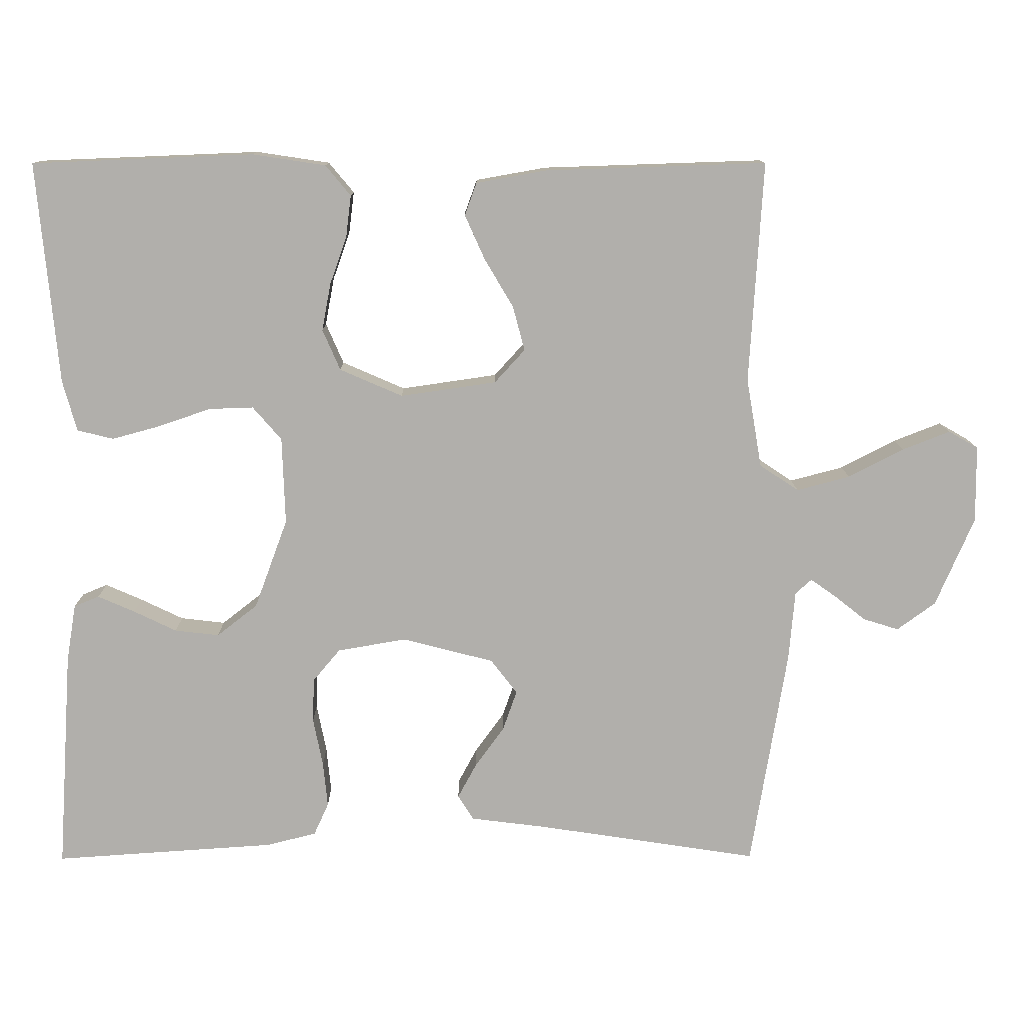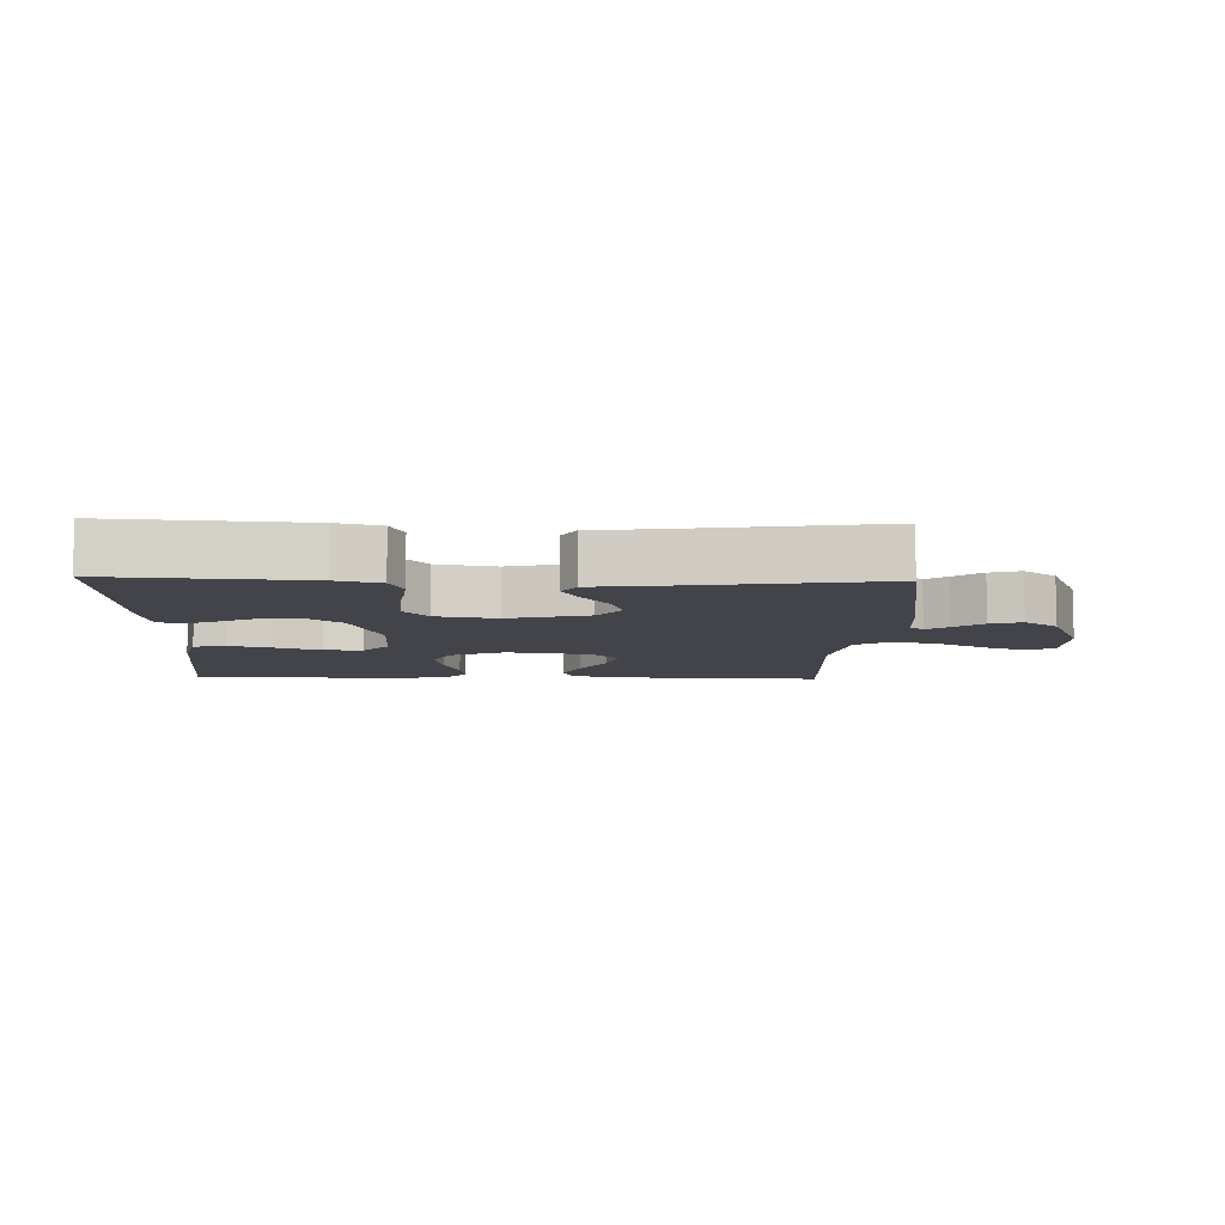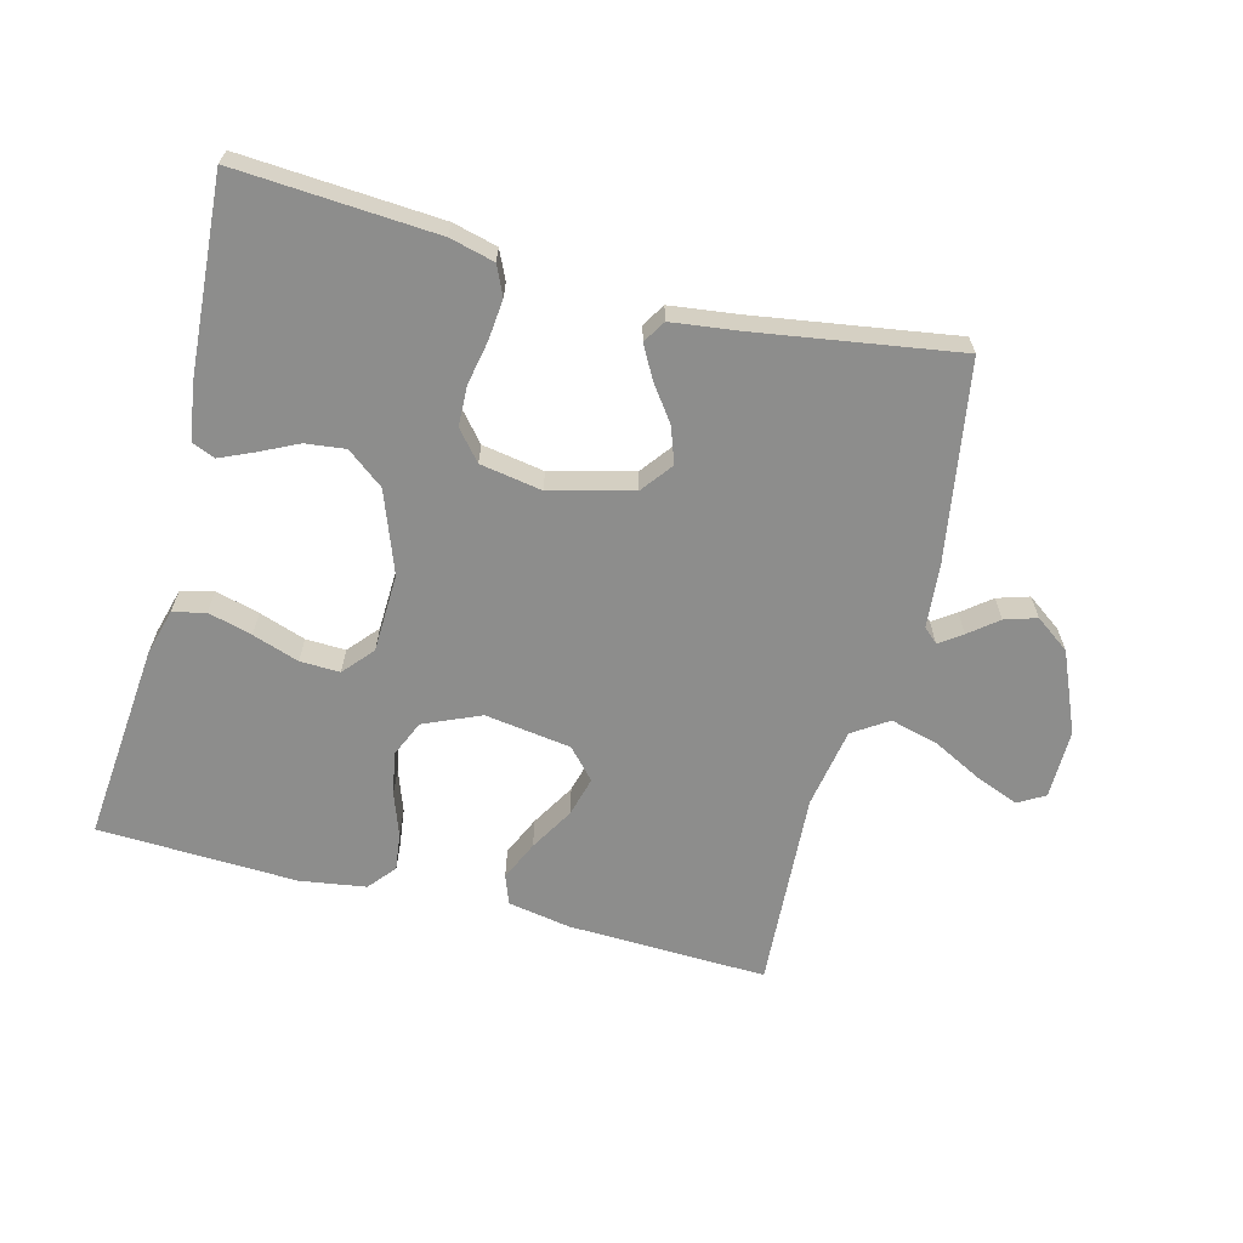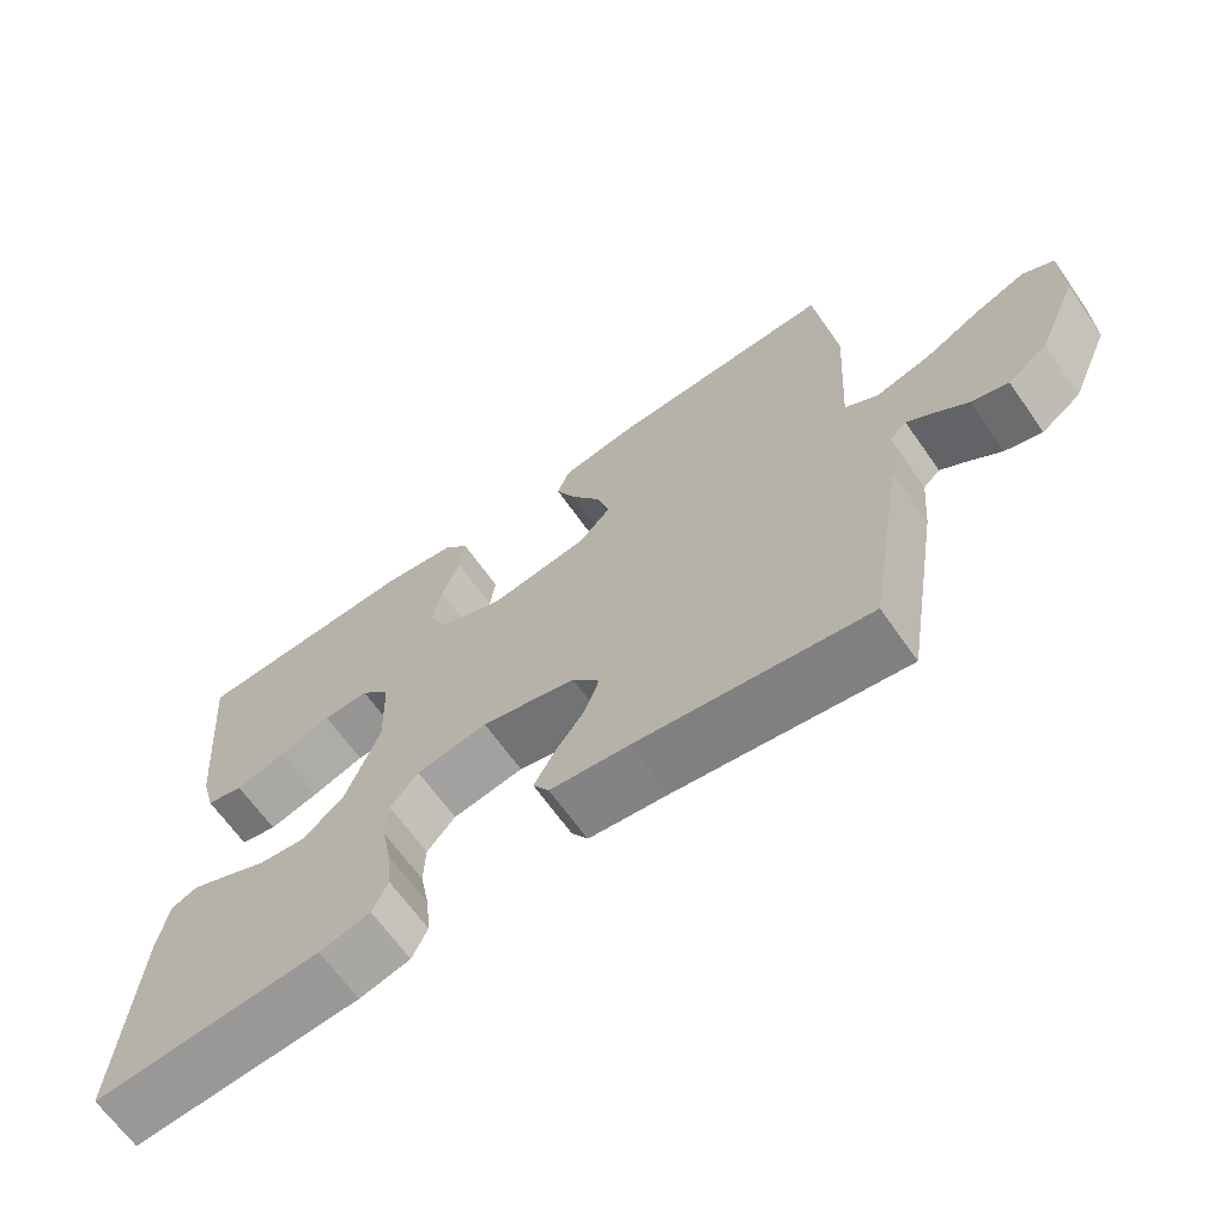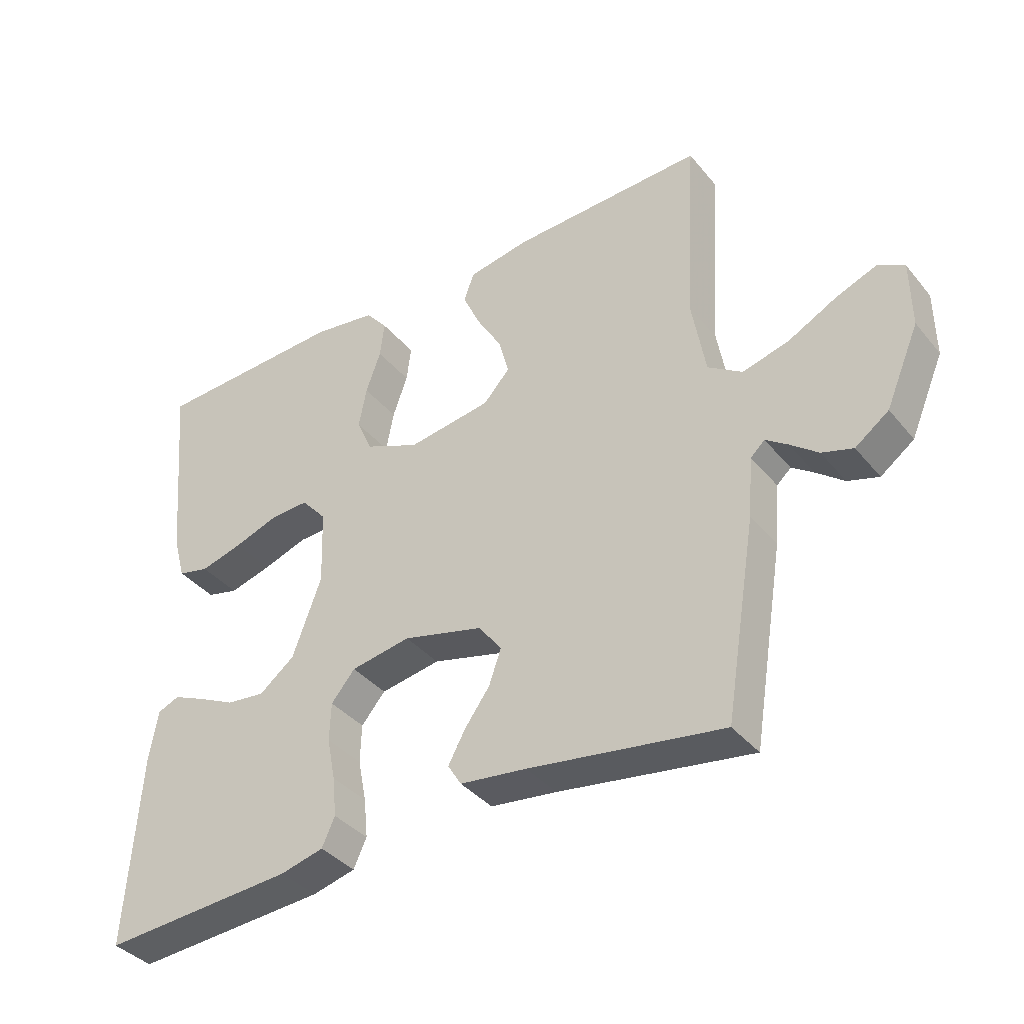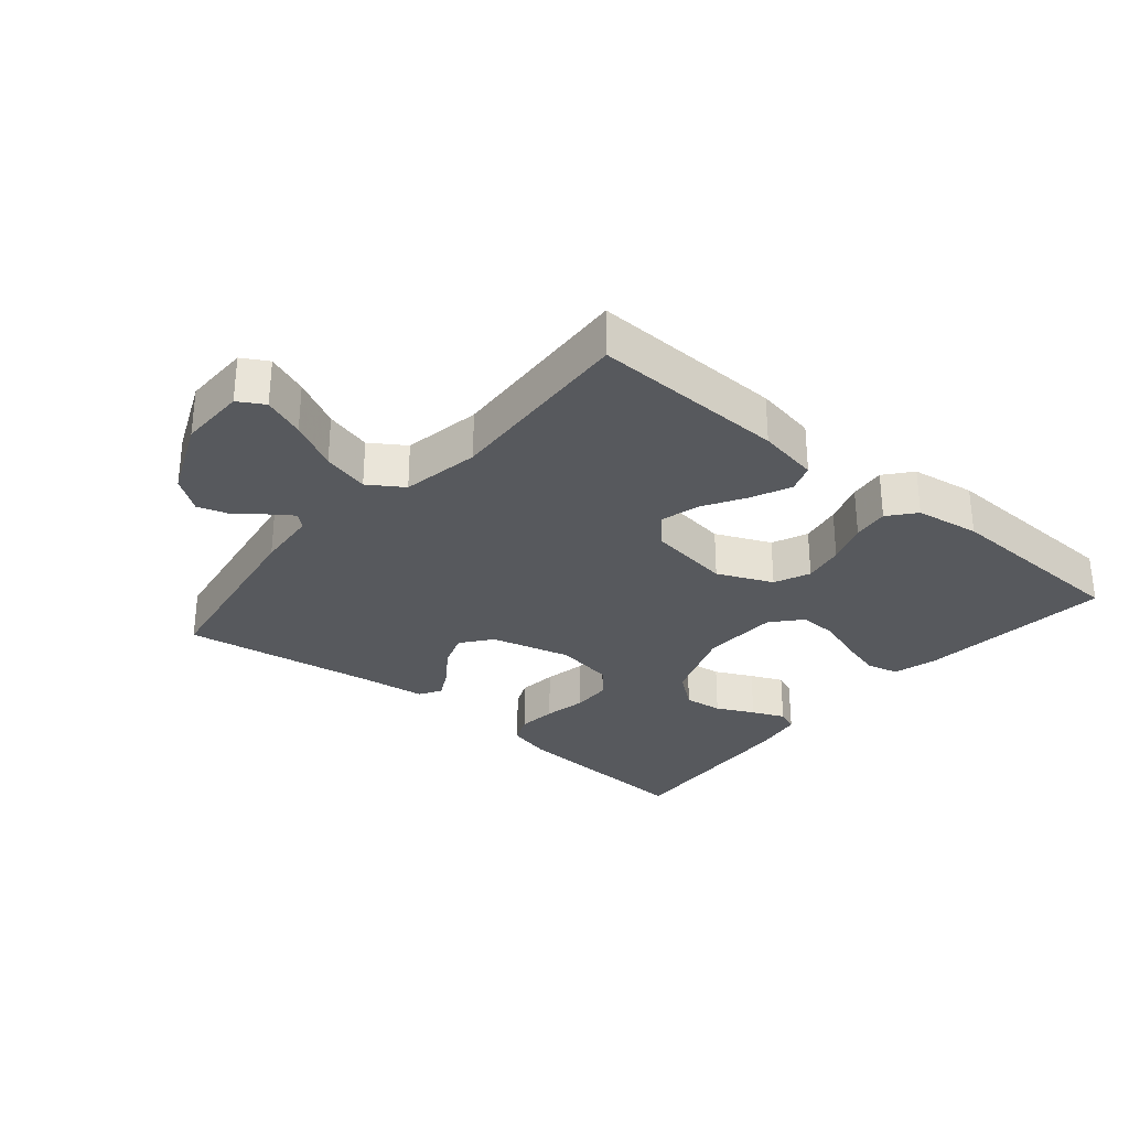
<metadata>
{"format":"obj","ext":"obj","renderer":"f3d","projection":"perspective","resolution":1024,"background":"white","views":[{"elev":11.8,"azim":179.4,"up":"+Z"},{"elev":-8.4,"azim":178.1,"up":"+Y"},{"elev":-64.4,"azim":165.5,"up":"+Y"},{"elev":-66.2,"azim":-144.8,"up":"+Z"},{"elev":-38.0,"azim":-145.3,"up":"+Z"},{"elev":-29.7,"azim":-40.1,"up":"+Y"}]}
</metadata>
<code>
v 0.5 0.07 -0.5
v 0.2 0.07 -0.48
v 0.133 0.07 -0.463
v 0.113 0.07 -0.419
v 0.119 0.07 -0.358
v 0.132 0.07 -0.292
v 0.13 0.07 -0.232
v 0.093 0.07 -0.188
v 0 0.07 -0.172
v -0.124 0.07 -0.204
v -0.16 0.07 -0.251
v -0.141 0.07 -0.305
v -0.102 0.07 -0.359
v -0.076 0.07 -0.407
v -0.097 0.07 -0.441
v -0.2 0.07 -0.454
v -0.5 0.07 -0.5
v -0.549 0.07 -0.2
v -0.557 0.07 -0.106
v -0.579 0.07 -0.086
v -0.613 0.07 -0.11
v -0.656 0.07 -0.144
v -0.704 0.07 -0.159
v -0.756 0.07 -0.121
v -0.808 0.07 0
v -0.807 0.07 0.104
v -0.767 0.07 0.127
v -0.703 0.07 0.102
v -0.628 0.07 0.063
v -0.556 0.07 0.044
v -0.503 0.07 0.079
v -0.482 0.07 0.2
v -0.5 0.07 0.5
v -0.2 0.07 0.49
v -0.105 0.07 0.473
v -0.089 0.07 0.429
v -0.116 0.07 0.369
v -0.155 0.07 0.303
v -0.171 0.07 0.243
v -0.13 0.07 0.198
v 0 0.07 0.179
v 0.085 0.07 0.216
v 0.109 0.07 0.271
v 0.097 0.07 0.335
v 0.074 0.07 0.4
v 0.067 0.07 0.456
v 0.101 0.07 0.497
v 0.2 0.07 0.512
v 0.5 0.07 0.5
v 0.472 0.07 0.2
v 0.453 0.07 0.131
v 0.404 0.07 0.119
v 0.338 0.07 0.137
v 0.268 0.07 0.161
v 0.208 0.07 0.163
v 0.169 0.07 0.118
v 0.165 0.07 0
v 0.21 0.07 -0.122
v 0.265 0.07 -0.165
v 0.325 0.07 -0.158
v 0.383 0.07 -0.13
v 0.433 0.07 -0.108
v 0.467 0.07 -0.122
v 0.48 0.07 -0.2
v 0.5 0 -0.5
v 0.2 0 -0.48
v 0.133 0 -0.463
v 0.113 0 -0.419
v 0.119 0 -0.358
v 0.132 0 -0.292
v 0.13 0 -0.232
v 0.093 0 -0.188
v 0 0 -0.172
v -0.124 0 -0.204
v -0.16 0 -0.251
v -0.141 0 -0.305
v -0.102 0 -0.359
v -0.076 0 -0.407
v -0.097 0 -0.441
v -0.2 0 -0.454
v -0.5 0 -0.5
v -0.549 0 -0.2
v -0.557 0 -0.106
v -0.579 0 -0.086
v -0.613 0 -0.11
v -0.656 0 -0.144
v -0.704 0 -0.159
v -0.756 0 -0.121
v -0.808 0 0
v -0.807 0 0.104
v -0.767 0 0.127
v -0.703 0 0.102
v -0.628 0 0.063
v -0.556 0 0.044
v -0.503 0 0.079
v -0.482 0 0.2
v -0.5 0 0.5
v -0.2 0 0.49
v -0.105 0 0.473
v -0.089 0 0.429
v -0.116 0 0.369
v -0.155 0 0.303
v -0.171 0 0.243
v -0.13 0 0.198
v 0 0 0.179
v 0.085 0 0.216
v 0.109 0 0.271
v 0.097 0 0.335
v 0.074 0 0.4
v 0.067 0 0.456
v 0.101 0 0.497
v 0.2 0 0.512
v 0.5 0 0.5
v 0.472 0 0.2
v 0.453 0 0.131
v 0.404 0 0.119
v 0.338 0 0.137
v 0.268 0 0.161
v 0.208 0 0.163
v 0.169 0 0.118
v 0.165 0 0
v 0.21 0 -0.122
v 0.265 0 -0.165
v 0.325 0 -0.158
v 0.383 0 -0.13
v 0.433 0 -0.108
v 0.467 0 -0.122
v 0.48 0 -0.2
f 4 5 6
f 3 4 6
f 2 3 6
f 1 2 6
f 64 1 6
f 63 64 6
f 62 63 6
f 61 62 6
f 60 61 6
f 59 60 6 7
f 58 59 7 8
f 57 58 8 9
f 56 57 9 10
f 55 56 10
f 52 53 54
f 51 52 54
f 50 51 54
f 49 50 54
f 48 49 54
f 47 48 54
f 46 47 54
f 45 46 54
f 44 45 54
f 43 44 54 55
f 42 43 55
f 41 42 55 10
f 36 37 38
f 35 36 38
f 34 35 38
f 33 34 38
f 32 33 38
f 31 32 38 39
f 30 31 39 40
f 27 28 29
f 26 27 29
f 25 26 29
f 24 25 29
f 23 24 29
f 22 23 29
f 21 22 29
f 20 21 29 30
f 41 10 11
f 40 41 11
f 30 40 11
f 20 30 11
f 19 20 11
f 14 15 16
f 13 14 16
f 12 13 16
f 17 18 19
f 16 17 19
f 12 16 19
f 11 12 19
f 70 69 68
f 70 68 67
f 70 67 66
f 70 66 65
f 70 65 128
f 70 128 127
f 70 127 126
f 70 126 125
f 70 125 124
f 71 70 124 123
f 72 71 123 122
f 73 72 122 121
f 74 73 121 120
f 74 120 119
f 118 117 116
f 118 116 115
f 118 115 114
f 118 114 113
f 118 113 112
f 118 112 111
f 118 111 110
f 118 110 109
f 118 109 108
f 119 118 108 107
f 119 107 106
f 74 119 106 105
f 102 101 100
f 102 100 99
f 102 99 98
f 102 98 97
f 102 97 96
f 103 102 96 95
f 104 103 95 94
f 93 92 91
f 93 91 90
f 93 90 89
f 93 89 88
f 93 88 87
f 93 87 86
f 93 86 85
f 94 93 85 84
f 75 74 105
f 75 105 104
f 75 104 94
f 75 94 84
f 75 84 83
f 80 79 78
f 80 78 77
f 80 77 76
f 83 82 81
f 83 81 80
f 83 80 76
f 83 76 75
f 1 65 66 2
f 2 66 67 3
f 3 67 68 4
f 4 68 69 5
f 5 69 70 6
f 6 70 71 7
f 7 71 72 8
f 8 72 73 9
f 9 73 74 10
f 10 74 75 11
f 11 75 76 12
f 12 76 77 13
f 13 77 78 14
f 14 78 79 15
f 15 79 80 16
f 16 80 81 17
f 17 81 82 18
f 18 82 83 19
f 19 83 84 20
f 20 84 85 21
f 21 85 86 22
f 22 86 87 23
f 23 87 88 24
f 24 88 89 25
f 25 89 90 26
f 26 90 91 27
f 27 91 92 28
f 28 92 93 29
f 29 93 94 30
f 30 94 95 31
f 31 95 96 32
f 32 96 97 33
f 33 97 98 34
f 34 98 99 35
f 35 99 100 36
f 36 100 101 37
f 37 101 102 38
f 38 102 103 39
f 39 103 104 40
f 40 104 105 41
f 41 105 106 42
f 42 106 107 43
f 43 107 108 44
f 44 108 109 45
f 45 109 110 46
f 46 110 111 47
f 47 111 112 48
f 48 112 113 49
f 49 113 114 50
f 50 114 115 51
f 51 115 116 52
f 52 116 117 53
f 53 117 118 54
f 54 118 119 55
f 55 119 120 56
f 56 120 121 57
f 57 121 122 58
f 58 122 123 59
f 59 123 124 60
f 60 124 125 61
f 61 125 126 62
f 62 126 127 63
f 63 127 128 64
f 64 128 65 1

</code>
